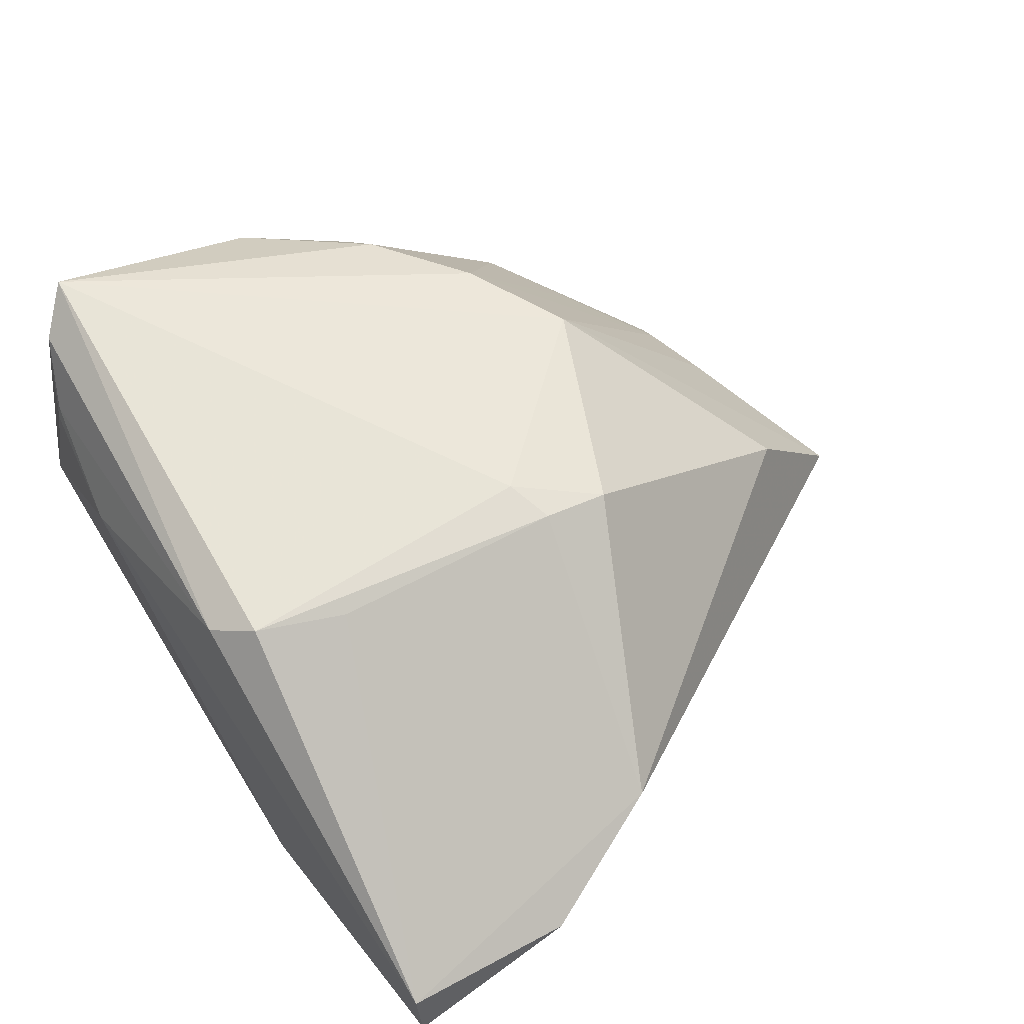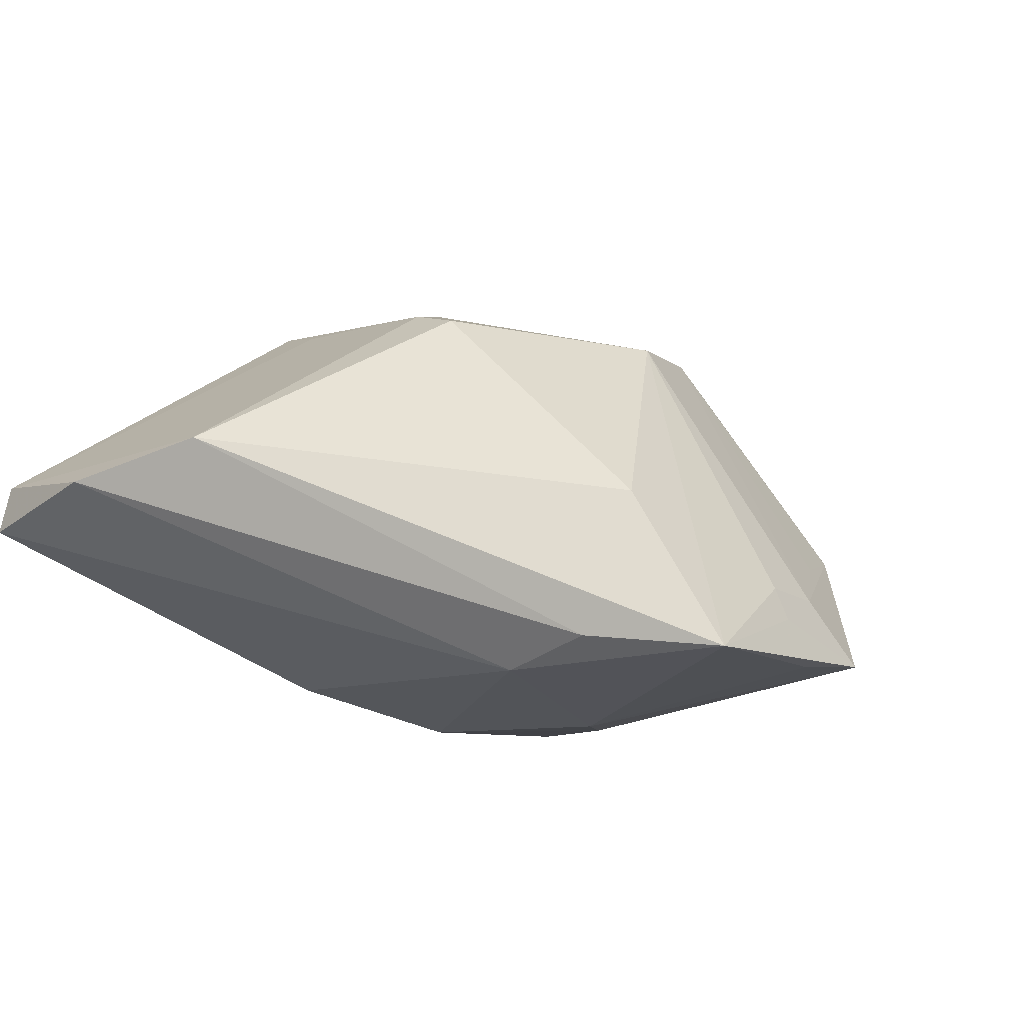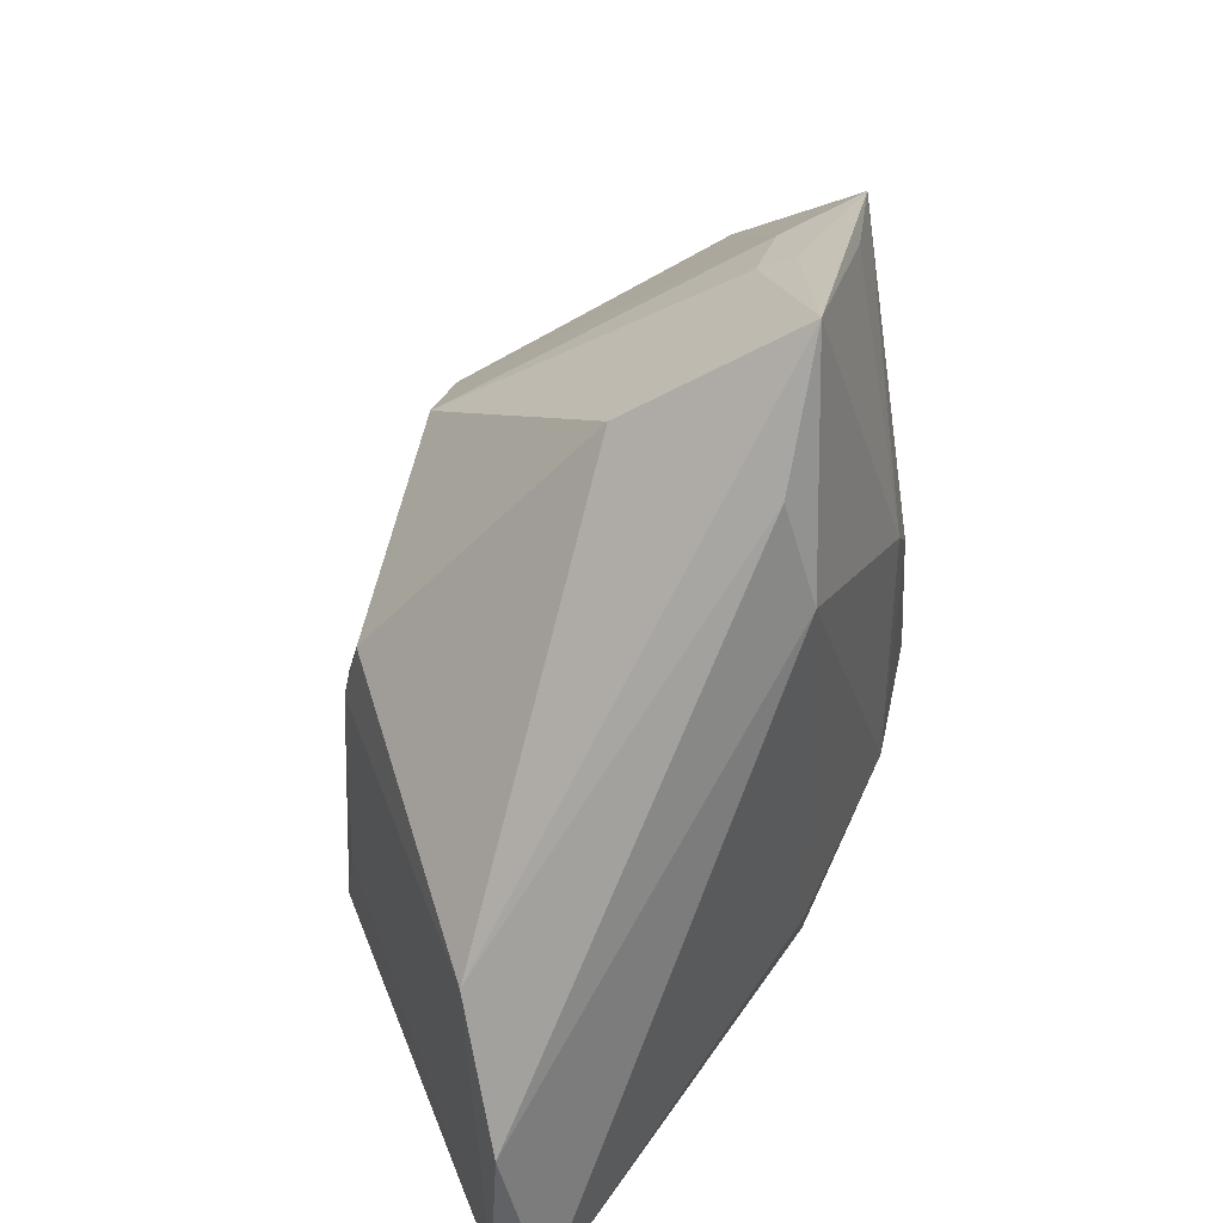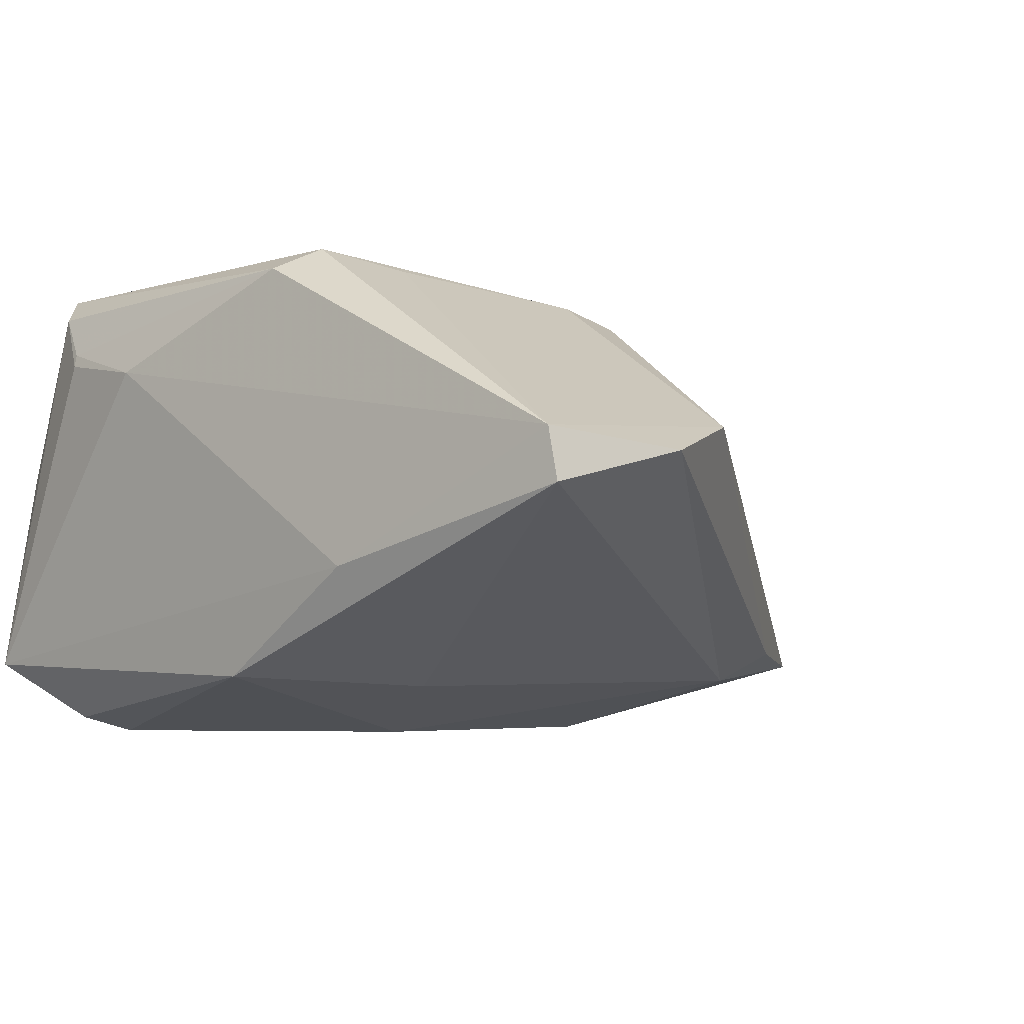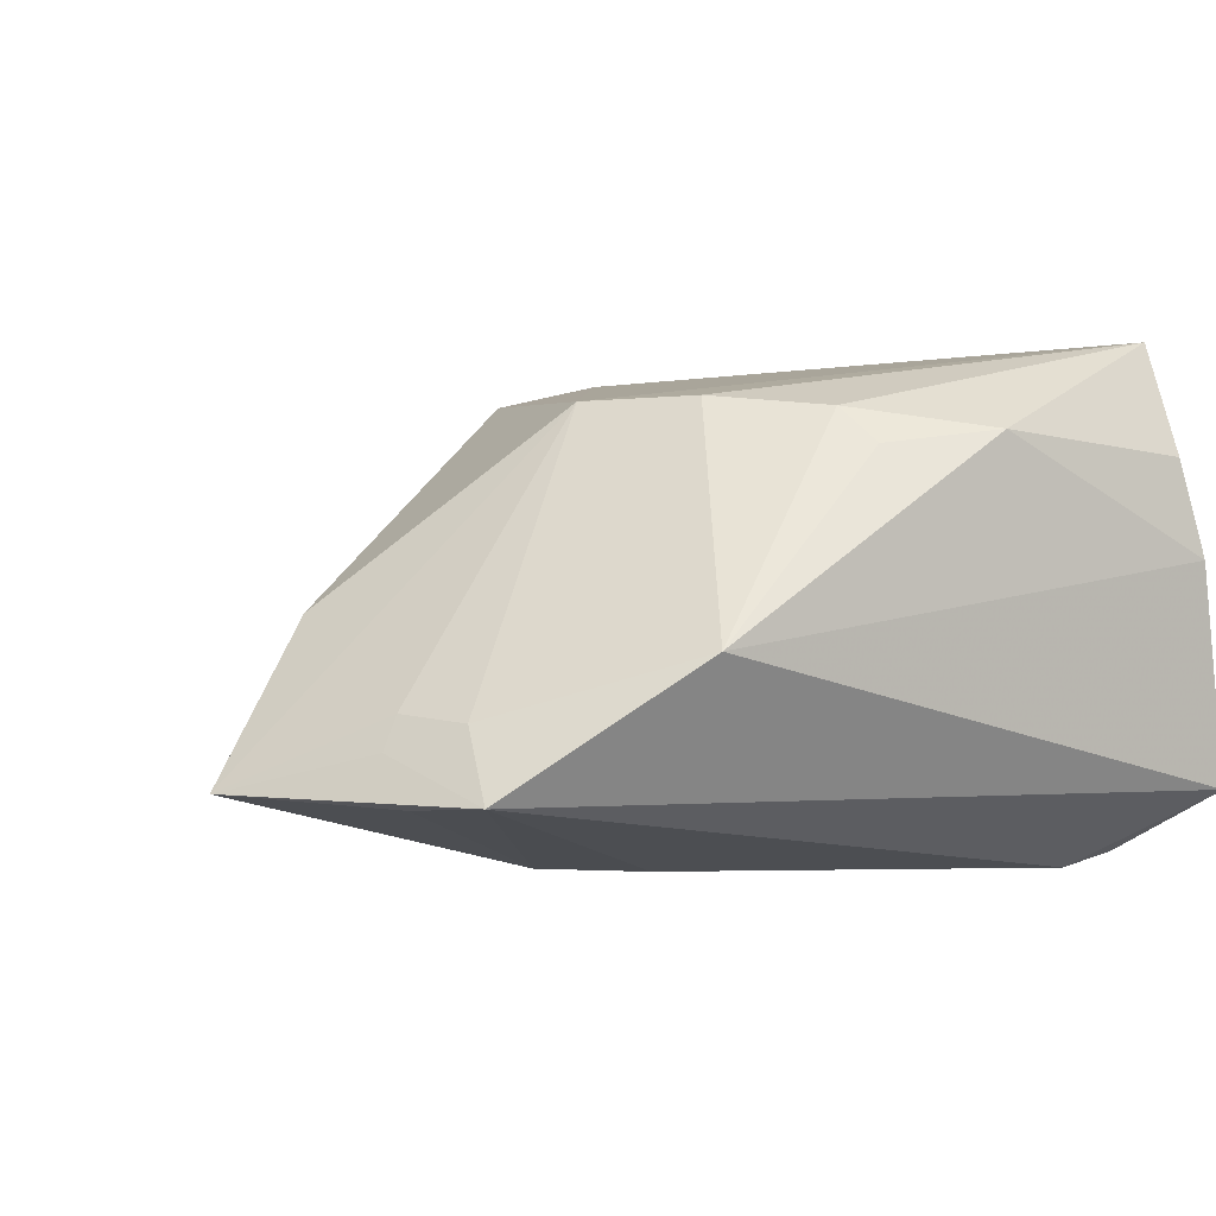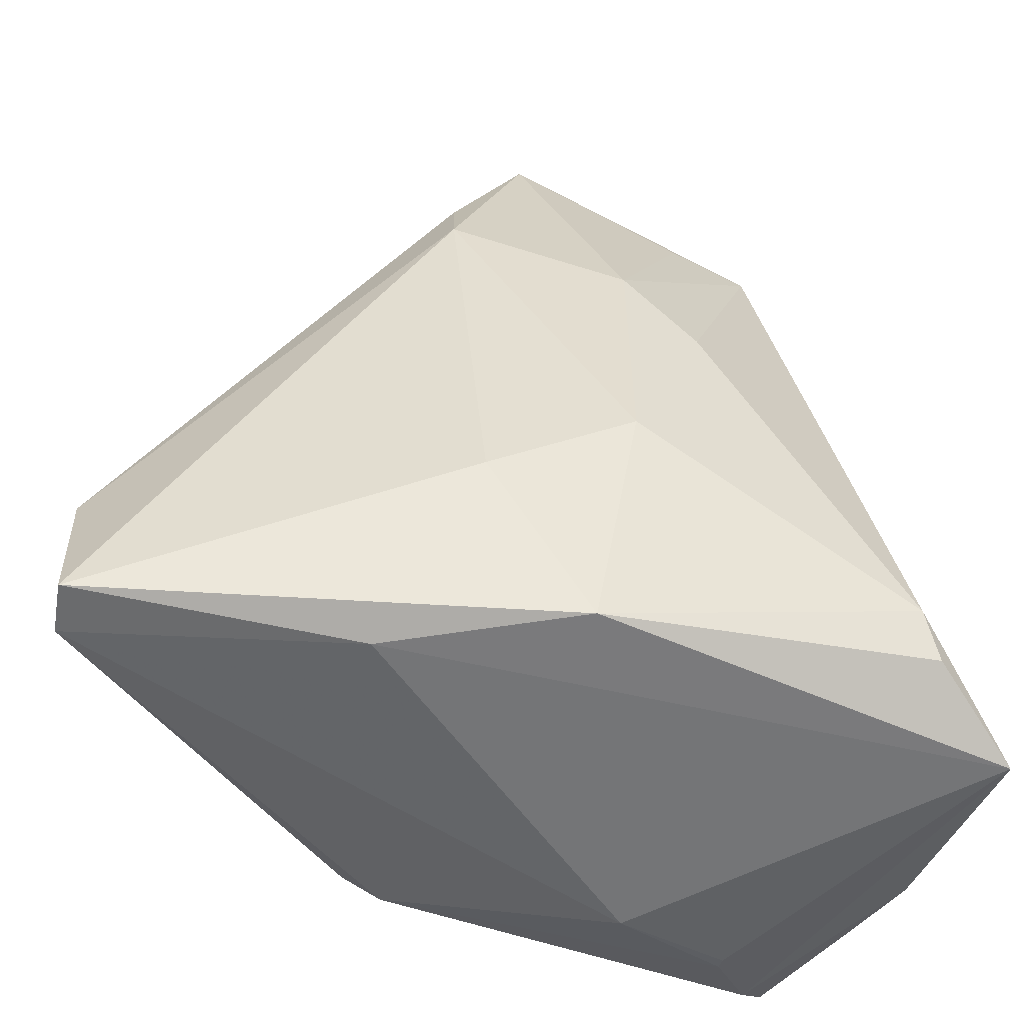
<metadata>
{"format":"obj","ext":"obj","renderer":"f3d","projection":"perspective","resolution":1024,"background":"white","views":[{"elev":63.7,"azim":57.5,"up":"+Z"},{"elev":-6.8,"azim":141.0,"up":"+Z"},{"elev":44.9,"azim":100.0,"up":"+Y"},{"elev":-4.6,"azim":44.7,"up":"+Z"},{"elev":-2.9,"azim":-133.1,"up":"+Z"},{"elev":-54.8,"azim":156.2,"up":"+Y"}]}
</metadata>
<code>
v -0.0338 0.01185 0.0169
v -0.01853 0.05166 -0.02008
v -0.00535 0.02778 0.02245
v 0.02356 0.03462 -0.02108
v -0.02277 0.04021 -0.006692
v -0.04481 -0.02499 0.01728
v -0.04623 -0.0275 0.006099
v -0.02897 -0.03331 0.01976
v 0.005917 -0.03404 -0.02075
v -0.03549 -0.02995 0.02698
v 0.01059 -0.03236 0.02758
v 0.01574 0.04781 8.51e-06
v -0.04446 -0.03314 -0.01891
v 0.05722 -0.0128 0.003816
v -0.008309 0.05285 -0.0204
v 0.003419 -0.005956 -0.02763
v -0.04 -0.02555 0.03046
v -0.02924 0.0132 0.02109
v -0.01471 -0.03529 0.01734
v -0.004655 0.05138 -0.01083
v -0.0408 -0.0001051 0.01873
v -0.03025 -0.02289 -0.02763
v -0.02921 -0.03283 0.02129
v 0.01909 0.009553 0.02679
v 0.01907 -0.01562 -0.02188
v 0.0146 -0.02819 0.02993
v 0.01365 0.007641 0.02772
v 0.02601 -0.03529 -0.008566
v 0.05614 -0.03275 0.005053
v -0.00573 0.01719 -0.02763
v 0.02223 0.04632 -0.01738
v -0.0176 0.02136 0.02254
v 0.05766 -0.03294 -0.001029
v 0.01955 0.01739 0.02493
v -0.03275 -0.02826 -0.02589
v -0.01304 0.0492 -0.01187
v 0.04963 0.003821 0.008371
v 0.01771 -0.01788 0.02816
v -0.03263 0.03365 -0.004926
v 0.01364 0.0611 -0.01897
v -0.004826 0.05334 -0.01473
v 0.003489 0.02605 -0.02734
f 39 13 7
f 2 13 39
f 27 17 26
f 26 17 11
f 39 7 21
f 33 9 25
f 13 2 22
f 33 14 29
f 26 11 29
f 24 27 26
f 34 27 24
f 39 32 5
f 6 7 17
f 17 21 6
f 6 21 7
f 39 21 1
f 17 32 18
f 18 21 17
f 18 1 21
f 18 32 39
f 39 1 18
f 35 9 13
f 13 22 35
f 35 22 9
f 30 2 42
f 30 22 2
f 16 30 42
f 22 30 16
f 16 25 9
f 9 22 16
f 34 24 37
f 37 29 14
f 26 29 38
f 38 24 26
f 29 37 38
f 38 37 24
f 3 27 34
f 3 32 17
f 17 27 3
f 10 11 17
f 17 7 10
f 10 7 13
f 13 8 10
f 28 9 33
f 33 29 28
f 13 9 28
f 3 40 20
f 12 40 3
f 12 3 34
f 34 37 12
f 37 40 12
f 42 2 15
f 15 40 42
f 2 40 15
f 31 37 14
f 31 40 37
f 11 10 23
f 23 10 8
f 11 23 19
f 19 23 8
f 19 29 11
f 19 28 29
f 19 8 13
f 13 28 19
f 36 20 2
f 3 20 36
f 36 2 39
f 39 5 36
f 36 5 32
f 32 3 36
f 41 40 2
f 2 20 41
f 41 20 40
f 4 14 33
f 4 31 14
f 33 25 4
f 4 16 42
f 25 16 4
f 42 40 4
f 40 31 4

</code>
